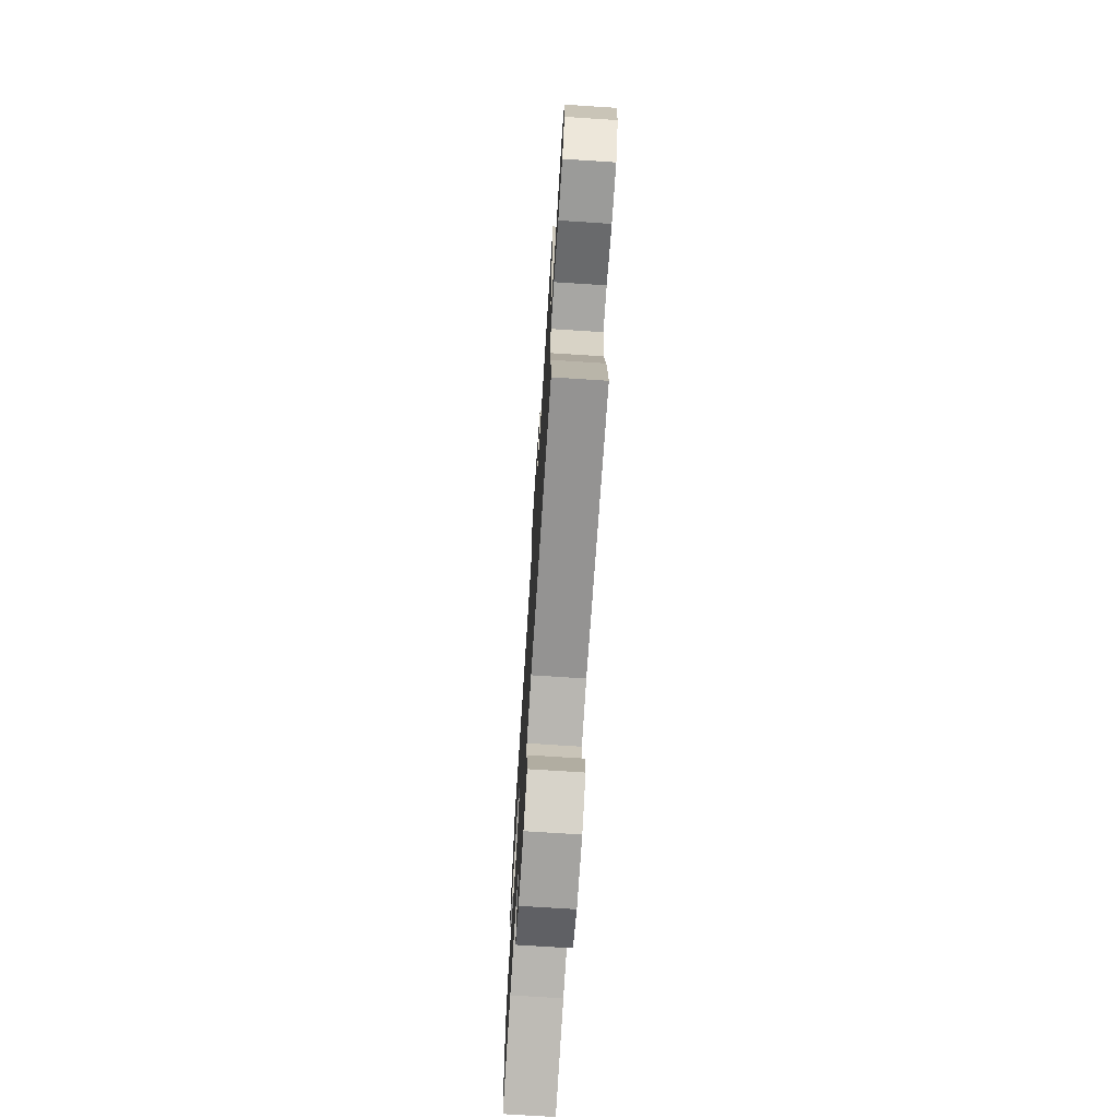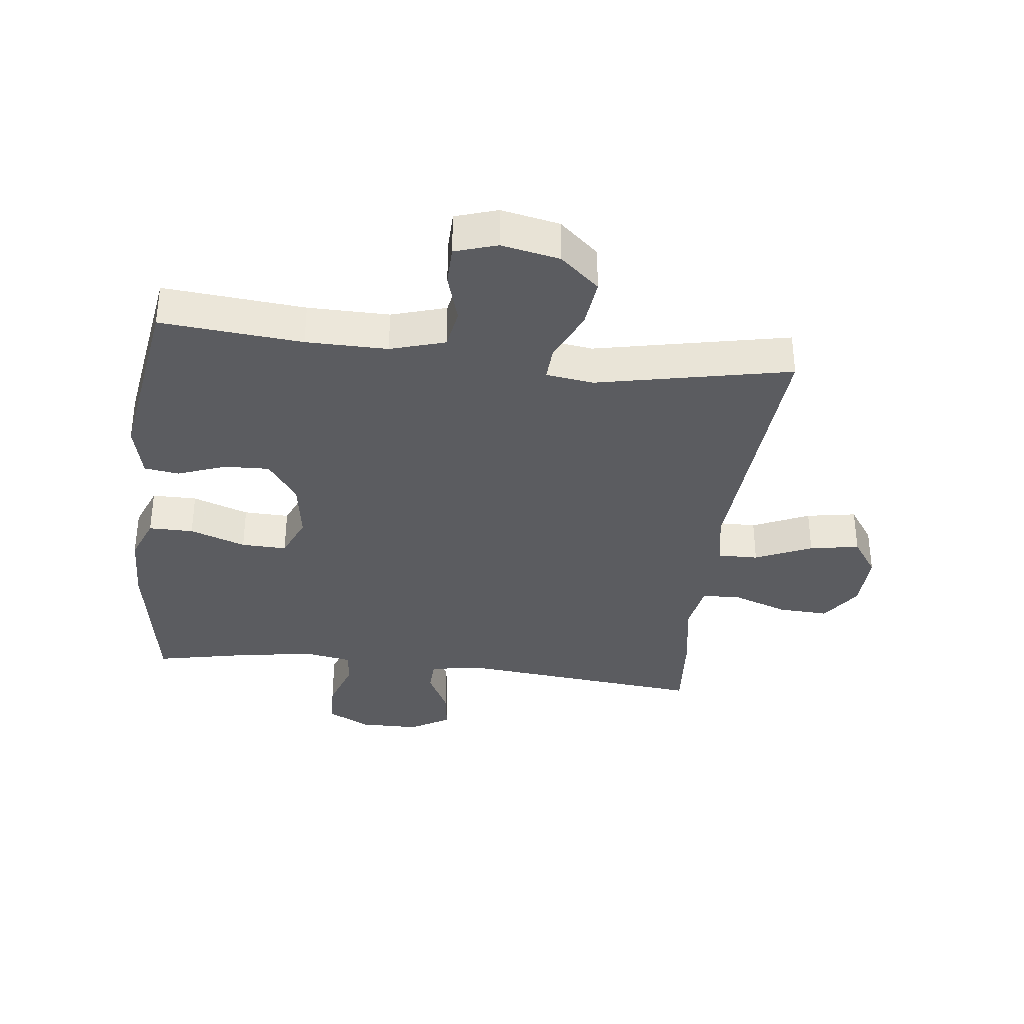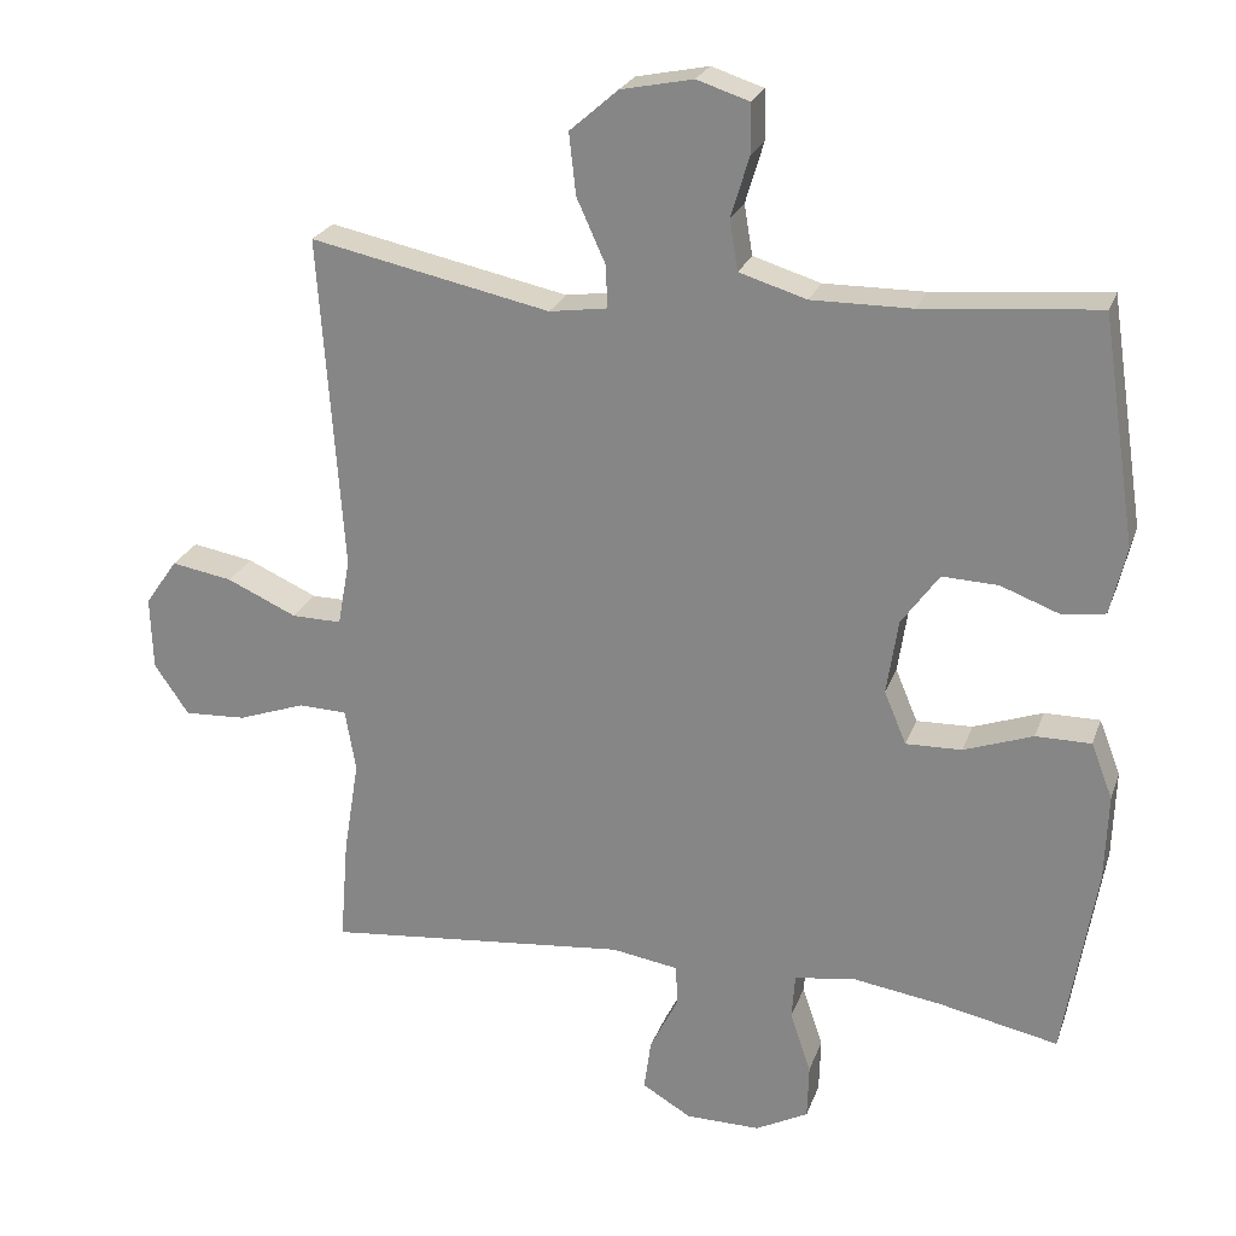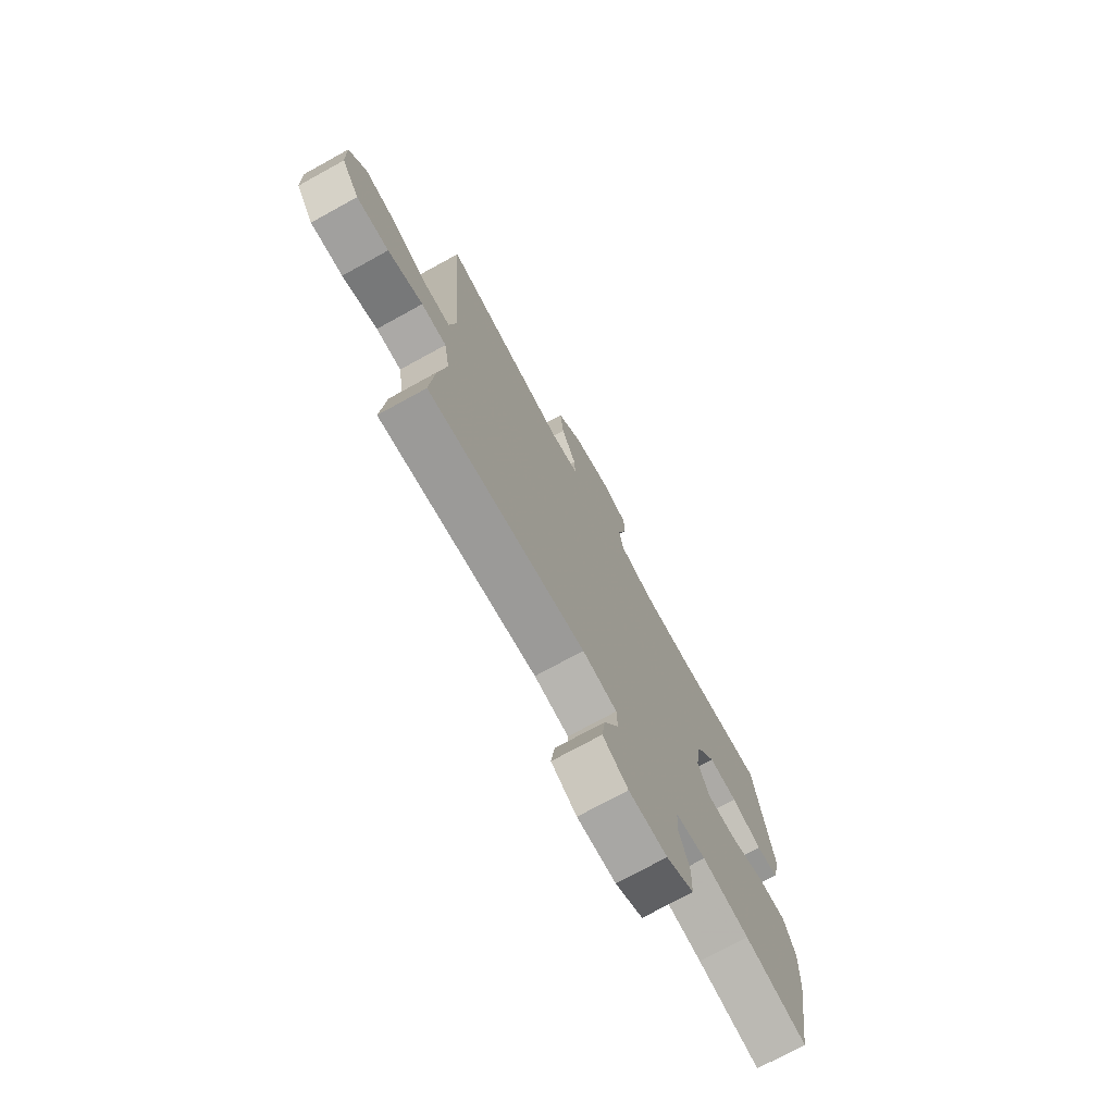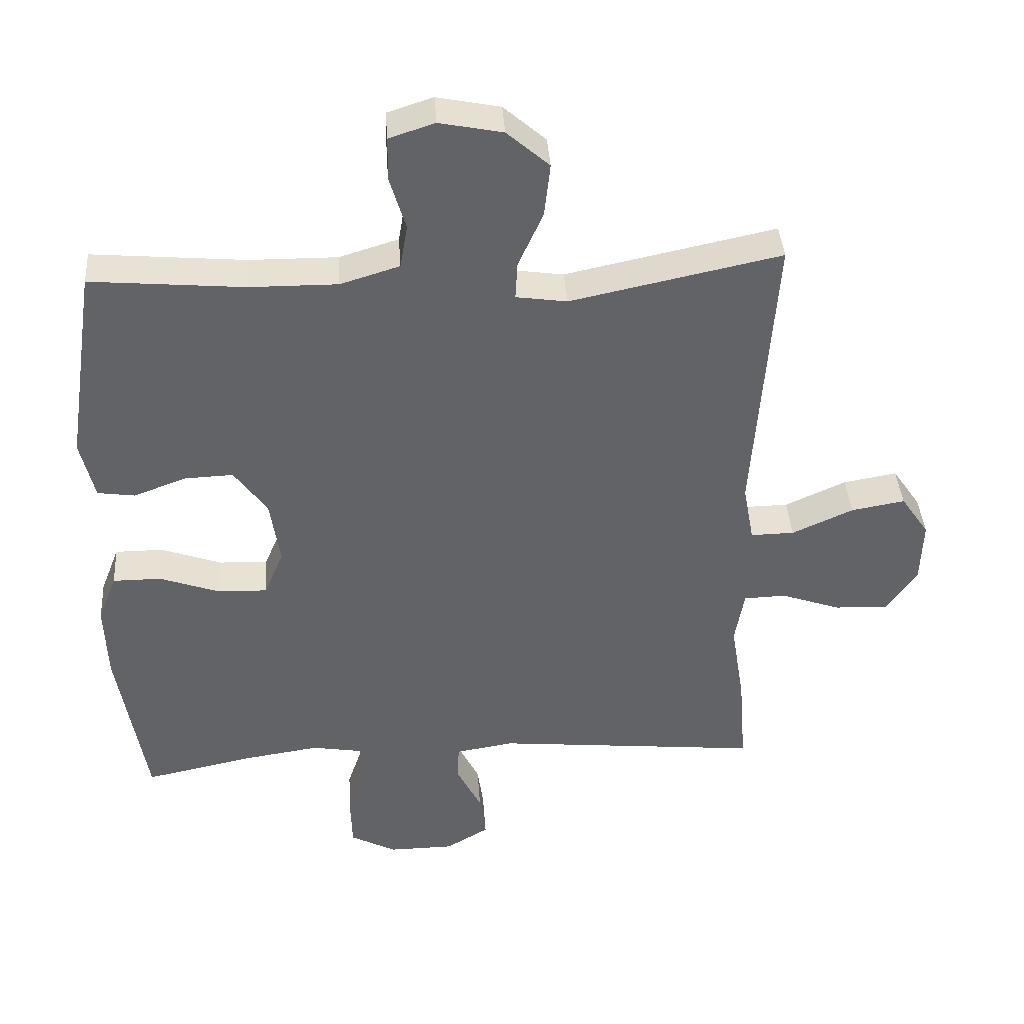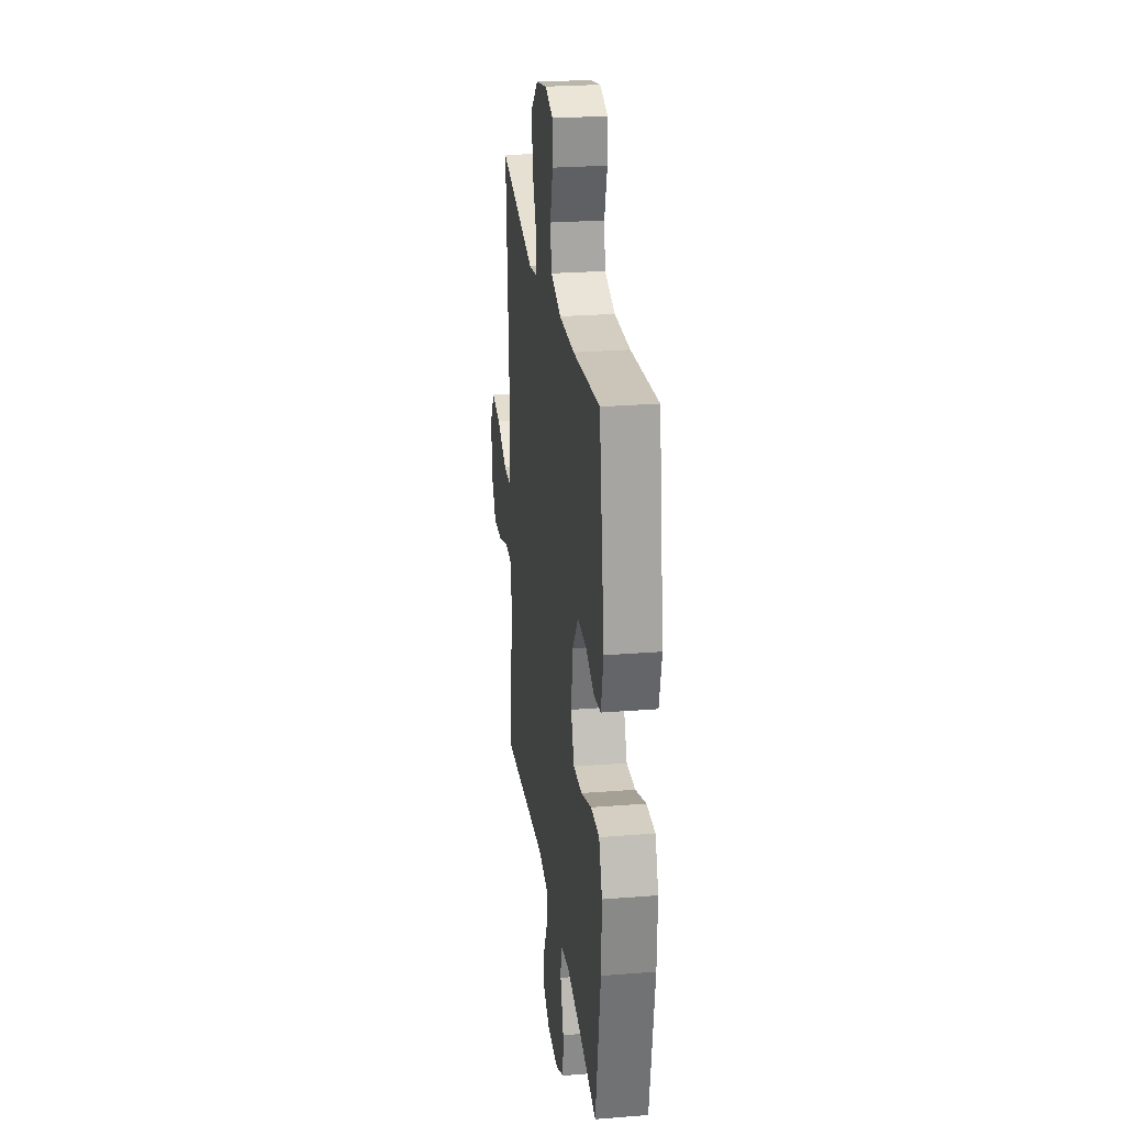
<metadata>
{"format":"obj","ext":"obj","renderer":"f3d","projection":"perspective","resolution":1024,"background":"white","views":[{"elev":-72.4,"azim":86.3,"up":"+Z"},{"elev":-35.1,"azim":-6.9,"up":"+Y"},{"elev":23.8,"azim":-163.1,"up":"+Z"},{"elev":-74.1,"azim":118.8,"up":"+Z"},{"elev":39.5,"azim":-3.9,"up":"+Z"},{"elev":25.4,"azim":-97.3,"up":"+Z"}]}
</metadata>
<code>
v 0.5 0.07 0.5
v 0.469 0.07 0.062
v 0.485 0.07 -0.025
v 0.55 0.07 -0.024
v 0.641 0.07 0.017
v 0.721 0.07 0.031
v 0.763 0.07 -0.03
v 0.76 0.07 -0.125
v 0.715 0.07 -0.191
v 0.634 0.07 -0.187
v 0.546 0.07 -0.156
v 0.483 0.07 -0.158
v 0.469 0.07 -0.239
v 0.489 0.07 -0.363
v 0.5 0.07 -0.5
v 0.103 0.07 -0.461
v 0.016 0.07 -0.475
v 0.014 0.07 -0.528
v 0.051 0.07 -0.602
v 0.06 0.07 -0.669
v -0.004 0.07 -0.707
v -0.101 0.07 -0.708
v -0.17 0.07 -0.672
v -0.172 0.07 -0.6
v -0.145 0.07 -0.52
v -0.149 0.07 -0.462
v -0.225 0.07 -0.449
v -0.343 0.07 -0.467
v -0.5 0.07 -0.5
v -0.542 0.07 -0.248
v -0.546 0.07 -0.133
v -0.518 0.07 -0.061
v -0.446 0.07 -0.061
v -0.356 0.07 -0.093
v -0.283 0.07 -0.095
v -0.254 0.07 -0.026
v -0.269 0.07 0.072
v -0.318 0.07 0.14
v -0.391 0.07 0.137
v -0.468 0.07 0.108
v -0.524 0.07 0.116
v -0.545 0.07 0.204
v -0.5 0.07 0.5
v -0.272 0.07 0.48
v -0.141 0.07 0.479
v -0.053 0.07 0.506
v -0.042 0.07 0.571
v -0.066 0.07 0.651
v -0.065 0.07 0.715
v 0.003 0.07 0.737
v 0.097 0.07 0.718
v 0.16 0.07 0.663
v 0.151 0.07 0.583
v 0.114 0.07 0.501
v 0.111 0.07 0.445
v 0.187 0.07 0.434
v 0.5 0 0.5
v 0.469 0 0.062
v 0.485 0 -0.025
v 0.55 0 -0.024
v 0.641 0 0.017
v 0.721 0 0.031
v 0.763 0 -0.03
v 0.76 0 -0.125
v 0.715 0 -0.191
v 0.634 0 -0.187
v 0.546 0 -0.156
v 0.483 0 -0.158
v 0.469 0 -0.239
v 0.489 0 -0.363
v 0.5 0 -0.5
v 0.103 0 -0.461
v 0.016 0 -0.475
v 0.014 0 -0.528
v 0.051 0 -0.602
v 0.06 0 -0.669
v -0.004 0 -0.707
v -0.101 0 -0.708
v -0.17 0 -0.672
v -0.172 0 -0.6
v -0.145 0 -0.52
v -0.149 0 -0.462
v -0.225 0 -0.449
v -0.343 0 -0.467
v -0.5 0 -0.5
v -0.542 0 -0.248
v -0.546 0 -0.133
v -0.518 0 -0.061
v -0.446 0 -0.061
v -0.356 0 -0.093
v -0.283 0 -0.095
v -0.254 0 -0.026
v -0.269 0 0.072
v -0.318 0 0.14
v -0.391 0 0.137
v -0.468 0 0.108
v -0.524 0 0.116
v -0.545 0 0.204
v -0.5 0 0.5
v -0.272 0 0.48
v -0.141 0 0.479
v -0.053 0 0.506
v -0.042 0 0.571
v -0.066 0 0.651
v -0.065 0 0.715
v 0.003 0 0.737
v 0.097 0 0.718
v 0.16 0 0.663
v 0.151 0 0.583
v 0.114 0 0.501
v 0.111 0 0.445
v 0.187 0 0.434
f 51 52 53 54
f 51 54 55
f 50 51 55
f 47 48 49 50
f 46 47 50 55
f 45 46 55
f 44 45 55 56
f 42 43 44 56
f 39 40 41 42
f 38 39 42 56
f 31 32 33 34
f 31 34 35
f 28 29 30 31
f 27 28 31 35
f 26 27 35 36
f 22 23 24 25
f 22 25 26
f 21 22 26
f 18 19 20 21
f 17 18 21 26
f 16 17 26 36
f 13 14 15 16
f 12 13 16 36
f 8 9 10 11
f 4 5 6 7
f 3 4 7 8
f 38 56 1 2
f 37 38 2 3
f 11 12 36 37
f 3 8 11 37
f 110 109 108 107
f 111 110 107
f 111 107 106
f 106 105 104 103
f 111 106 103 102
f 111 102 101
f 112 111 101 100
f 112 100 99 98
f 98 97 96 95
f 112 98 95 94
f 90 89 88 87
f 91 90 87
f 87 86 85 84
f 91 87 84 83
f 92 91 83 82
f 81 80 79 78
f 82 81 78
f 82 78 77
f 77 76 75 74
f 82 77 74 73
f 92 82 73 72
f 72 71 70 69
f 92 72 69 68
f 67 66 65 64
f 63 62 61 60
f 64 63 60 59
f 58 57 112 94
f 59 58 94 93
f 93 92 68 67
f 93 67 64 59
f 1 57 58 2
f 2 58 59 3
f 3 59 60 4
f 4 60 61 5
f 5 61 62 6
f 6 62 63 7
f 7 63 64 8
f 8 64 65 9
f 9 65 66 10
f 10 66 67 11
f 11 67 68 12
f 12 68 69 13
f 13 69 70 14
f 14 70 71 15
f 15 71 72 16
f 16 72 73 17
f 17 73 74 18
f 18 74 75 19
f 19 75 76 20
f 20 76 77 21
f 21 77 78 22
f 22 78 79 23
f 23 79 80 24
f 24 80 81 25
f 25 81 82 26
f 26 82 83 27
f 27 83 84 28
f 28 84 85 29
f 29 85 86 30
f 30 86 87 31
f 31 87 88 32
f 32 88 89 33
f 33 89 90 34
f 34 90 91 35
f 35 91 92 36
f 36 92 93 37
f 37 93 94 38
f 38 94 95 39
f 39 95 96 40
f 40 96 97 41
f 41 97 98 42
f 42 98 99 43
f 43 99 100 44
f 44 100 101 45
f 45 101 102 46
f 46 102 103 47
f 47 103 104 48
f 48 104 105 49
f 49 105 106 50
f 50 106 107 51
f 51 107 108 52
f 52 108 109 53
f 53 109 110 54
f 54 110 111 55
f 55 111 112 56
f 56 112 57 1

</code>
